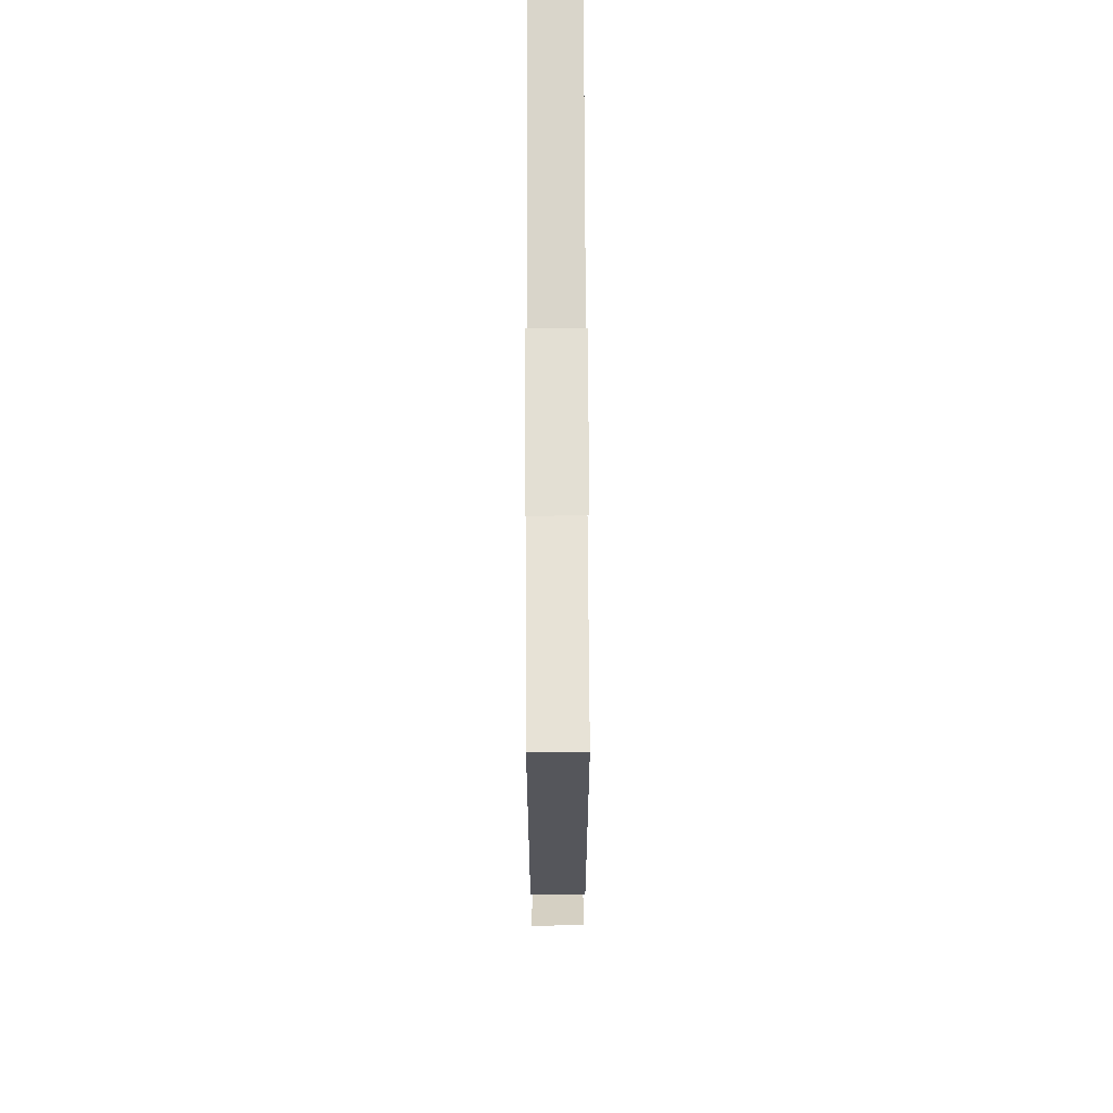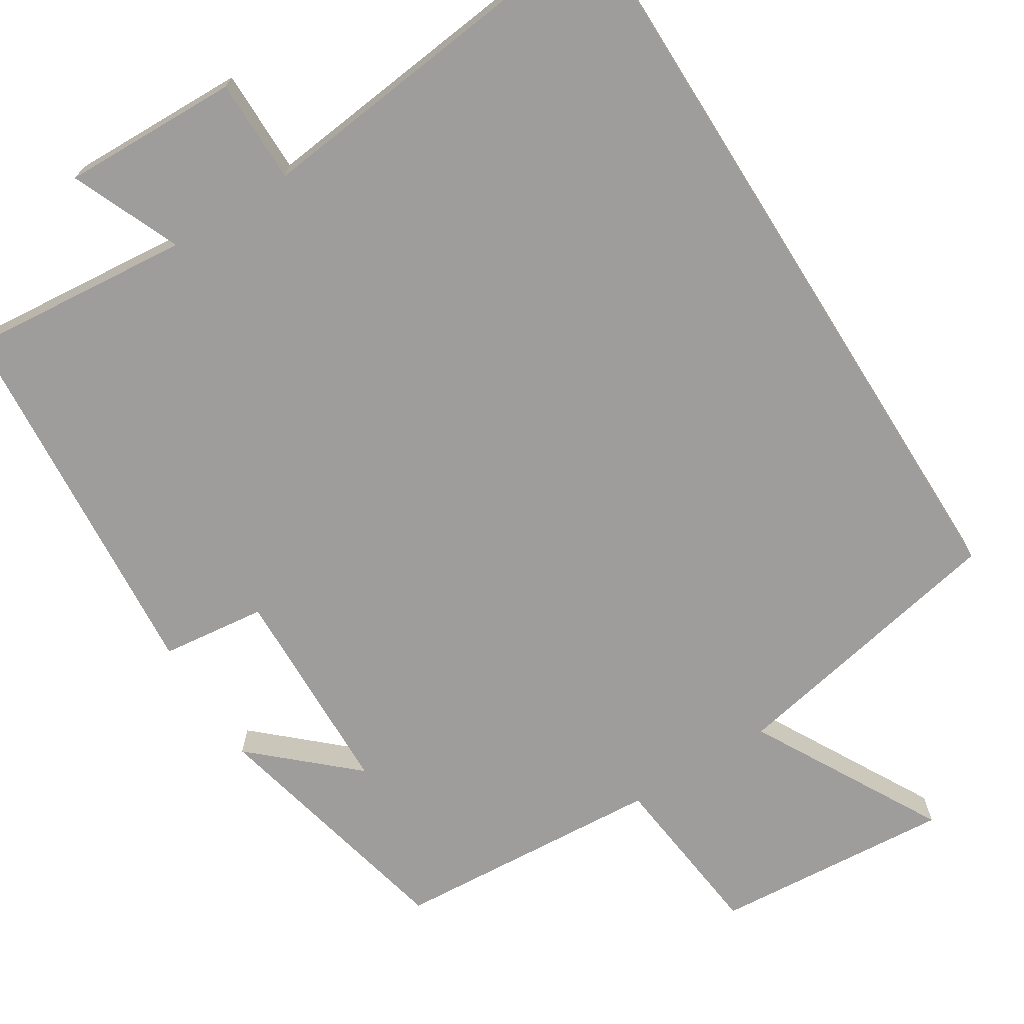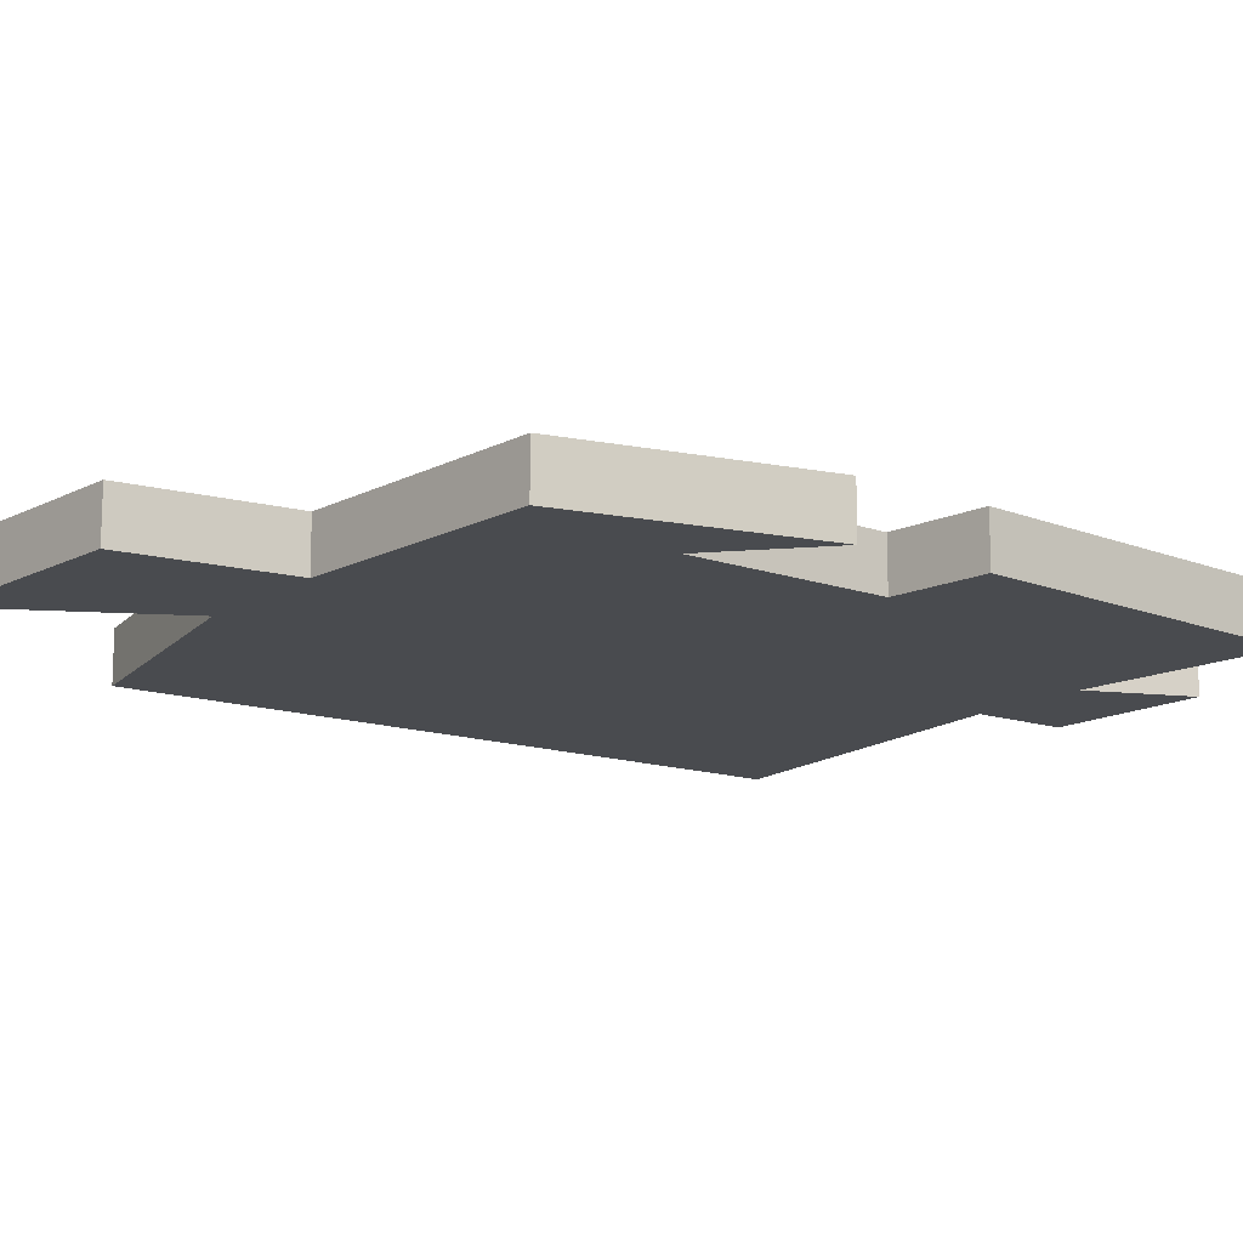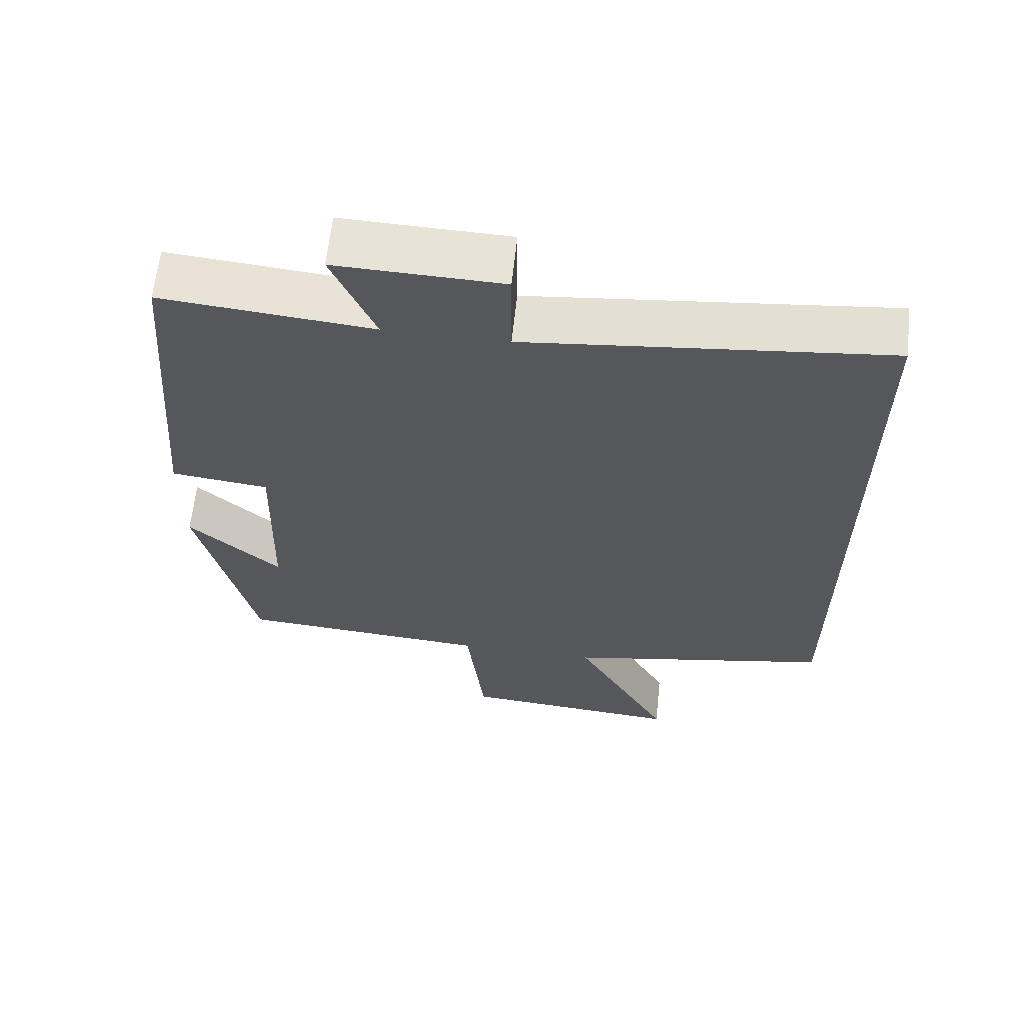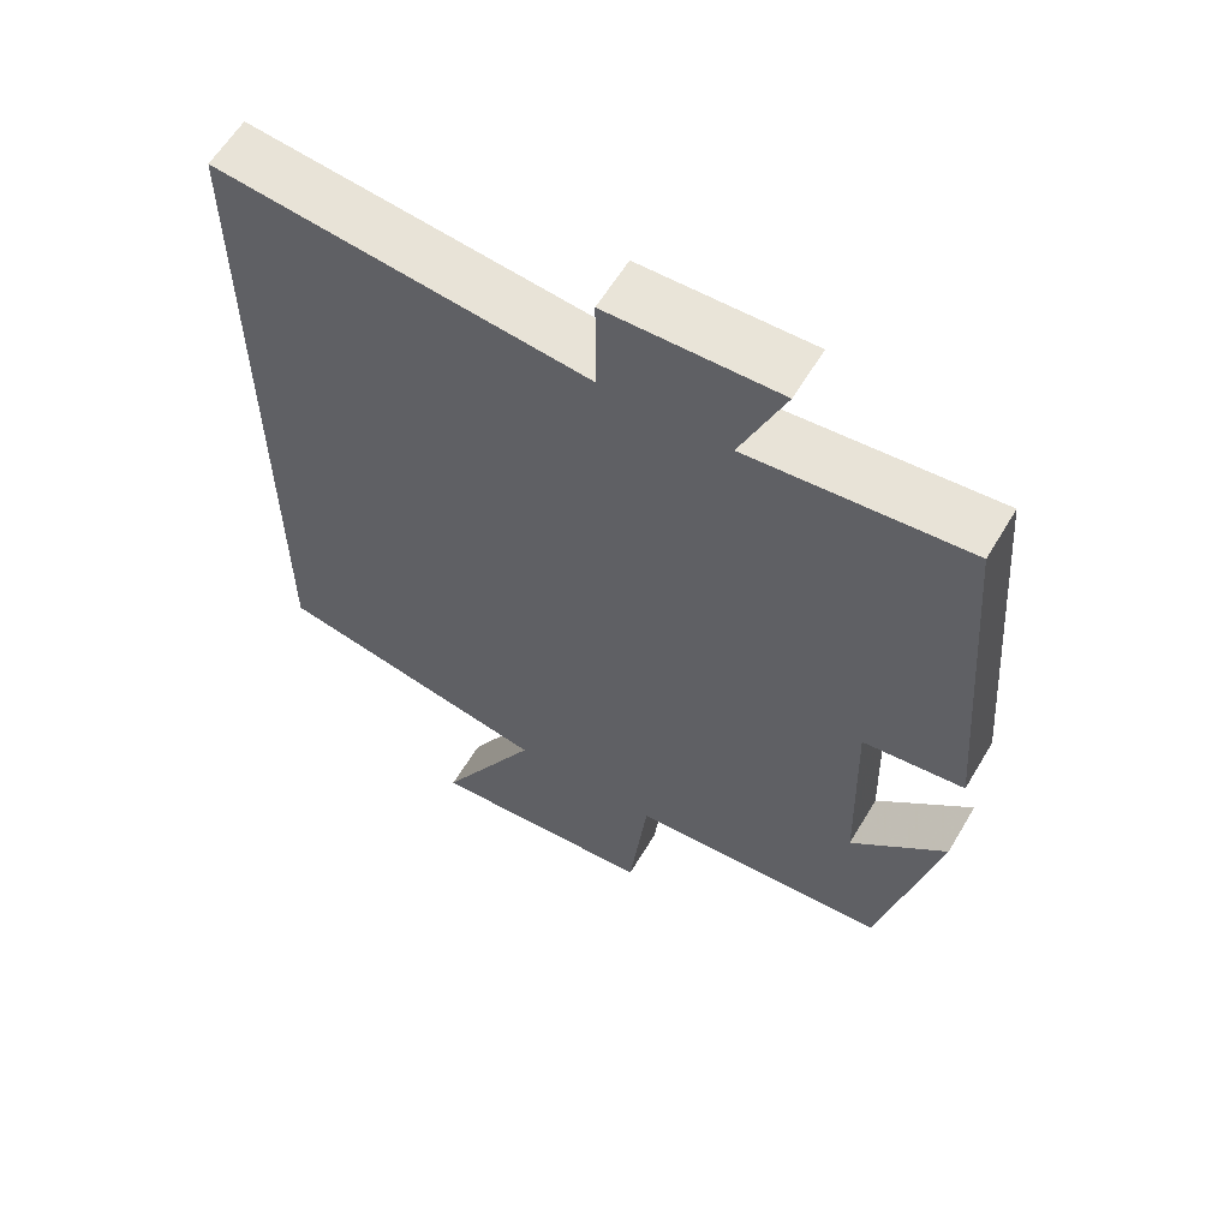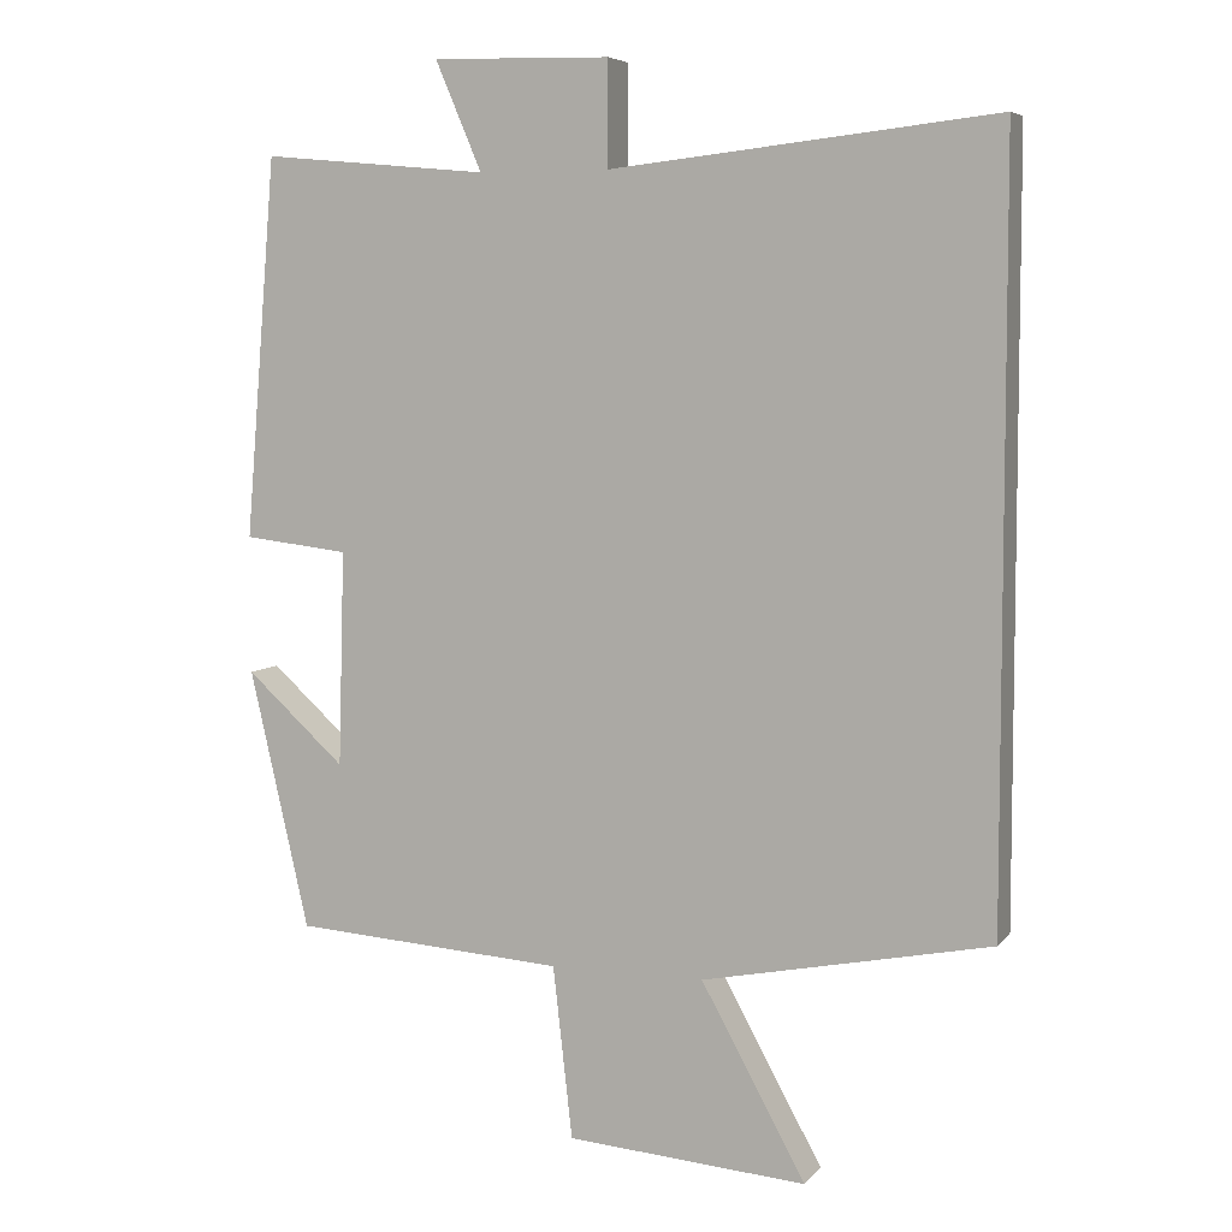
<metadata>
{"format":"obj","ext":"obj","renderer":"f3d","projection":"perspective","resolution":1024,"background":"white","views":[{"elev":68.4,"azim":-90.2,"up":"+Z"},{"elev":-70.5,"azim":32.1,"up":"+Y"},{"elev":-13.8,"azim":-126.9,"up":"+Y"},{"elev":63.2,"azim":6.2,"up":"+Z"},{"elev":60.3,"azim":-149.3,"up":"+Z"},{"elev":6.1,"azim":20.9,"up":"+Z"}]}
</metadata>
<code>
v 0.5 0.07 -0.426
v 0.128 0.07 -0.5
v 0.263 0.07 -0.746
v -0.047 0.07 -0.722
v -0.072 0.07 -0.5
v -0.423 0.07 -0.476
v -0.5 0.07 -0.142
v -0.372 0.07 -0.258
v -0.364 0.07 0.02
v -0.5 0.07 0.036
v -0.46 0.07 0.527
v -0.167 0.07 0.5
v -0.227 0.07 0.641
v 0.003 0.07 0.635
v 0.003 0.07 0.5
v 0.5 0.07 0.555
v 0.5 0 -0.426
v 0.128 0 -0.5
v 0.263 0 -0.746
v -0.047 0 -0.722
v -0.072 0 -0.5
v -0.423 0 -0.476
v -0.5 0 -0.142
v -0.372 0 -0.258
v -0.364 0 0.02
v -0.5 0 0.036
v -0.46 0 0.527
v -0.167 0 0.5
v -0.227 0 0.641
v 0.003 0 0.635
v 0.003 0 0.5
v 0.5 0 0.555
f 15 16 1 2
f 12 13 14 15
f 12 15 2
f 9 10 11 12
f 8 9 12 2
f 6 7 8
f 5 6 8 2
f 2 3 4 5
f 18 17 32 31
f 31 30 29 28
f 18 31 28
f 28 27 26 25
f 18 28 25 24
f 24 23 22
f 18 24 22 21
f 21 20 19 18
f 1 17 18 2
f 2 18 19 3
f 3 19 20 4
f 4 20 21 5
f 5 21 22 6
f 6 22 23 7
f 7 23 24 8
f 8 24 25 9
f 9 25 26 10
f 10 26 27 11
f 11 27 28 12
f 12 28 29 13
f 13 29 30 14
f 14 30 31 15
f 15 31 32 16
f 16 32 17 1

</code>
